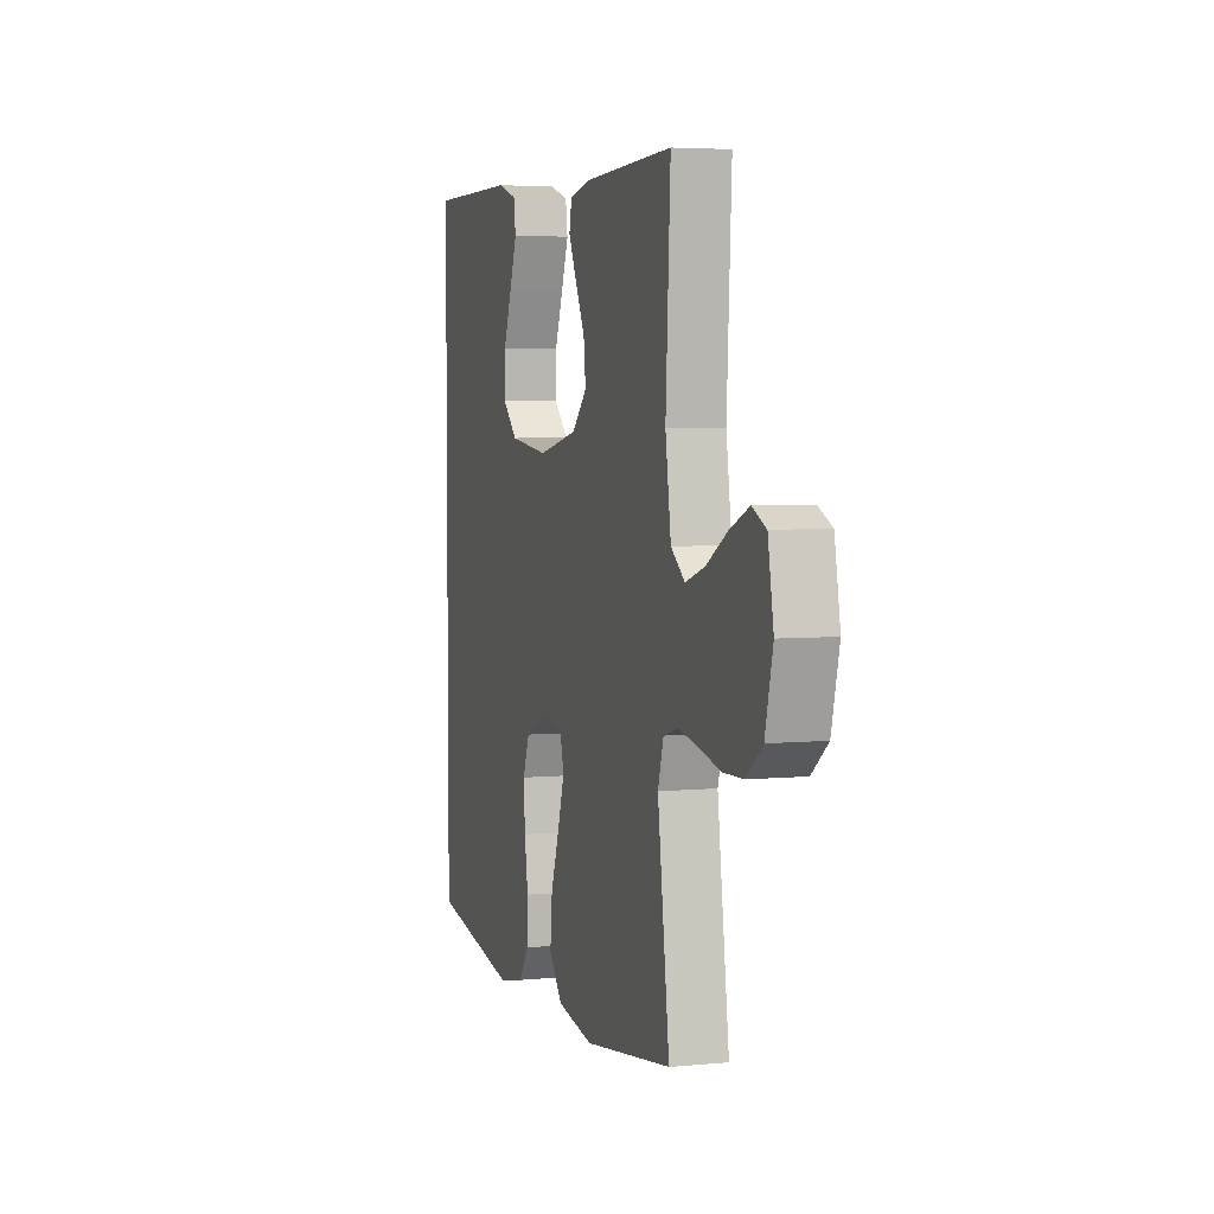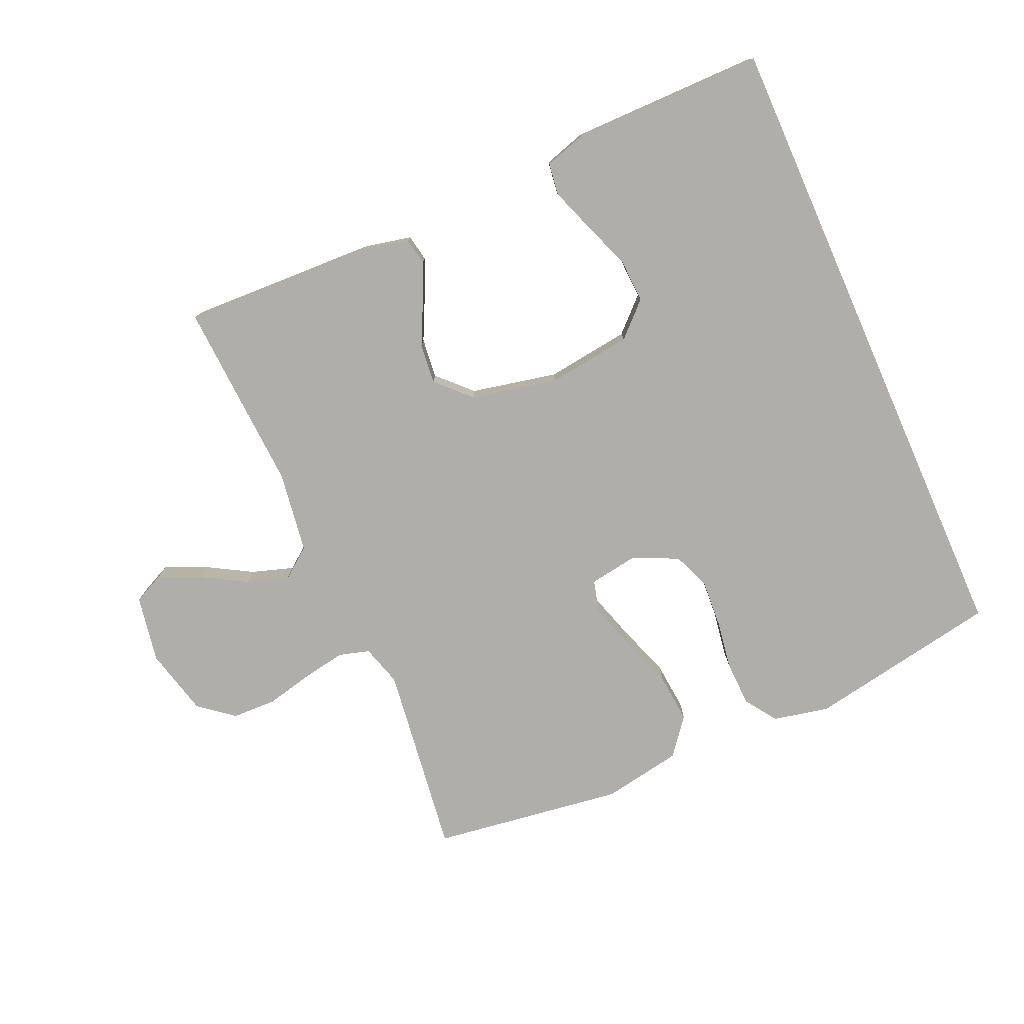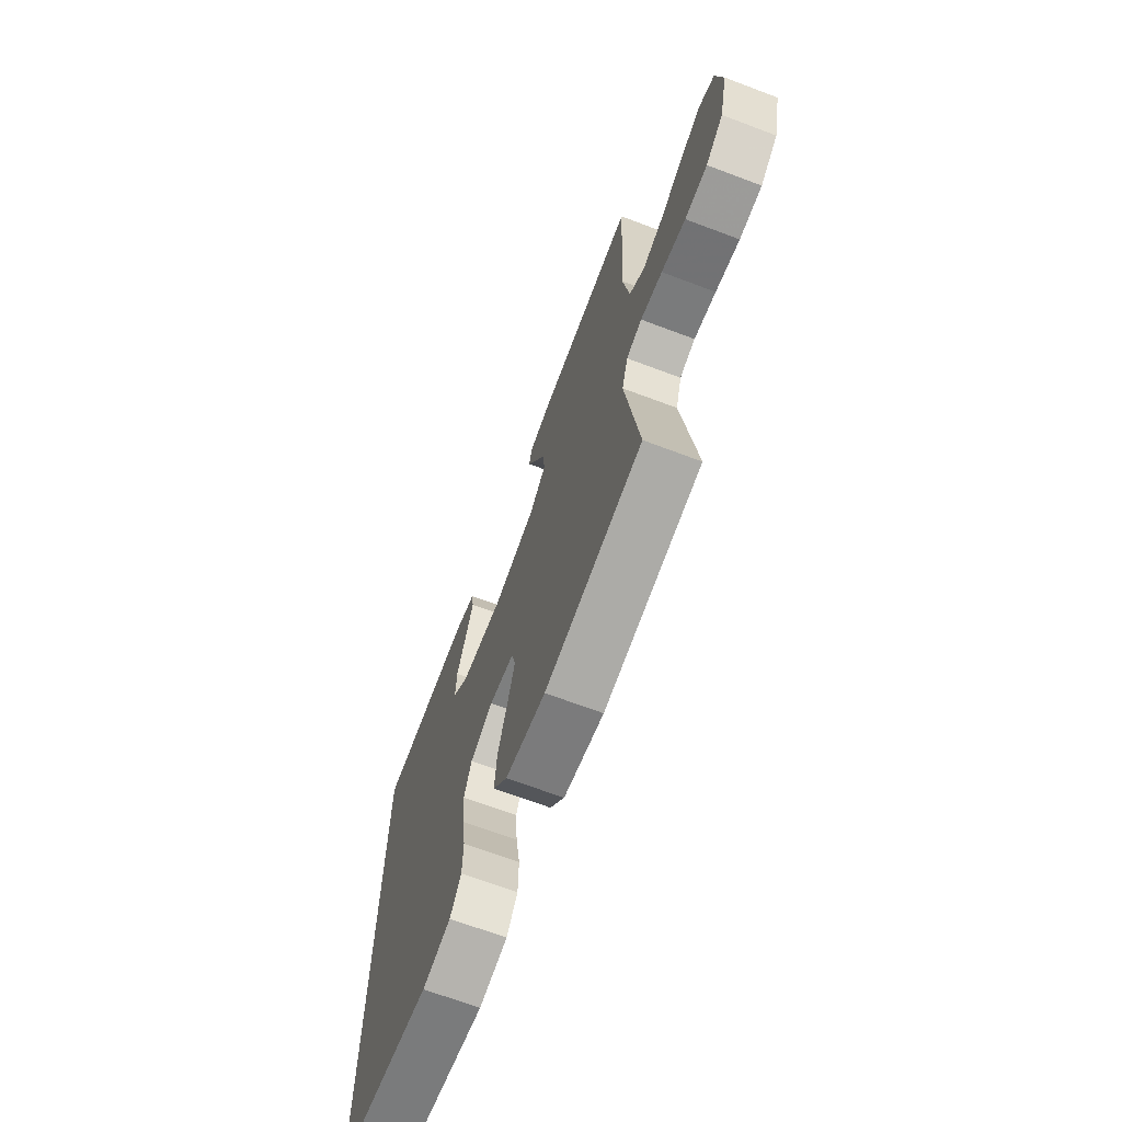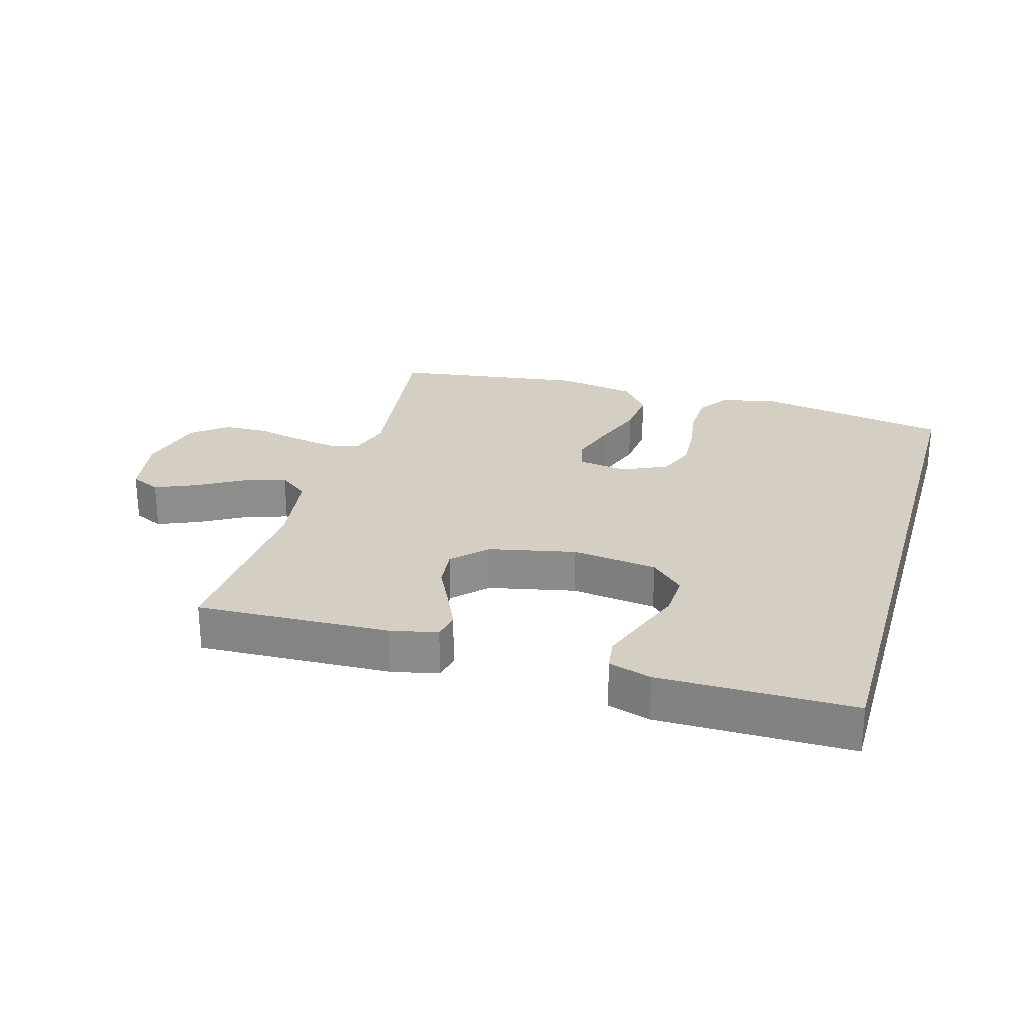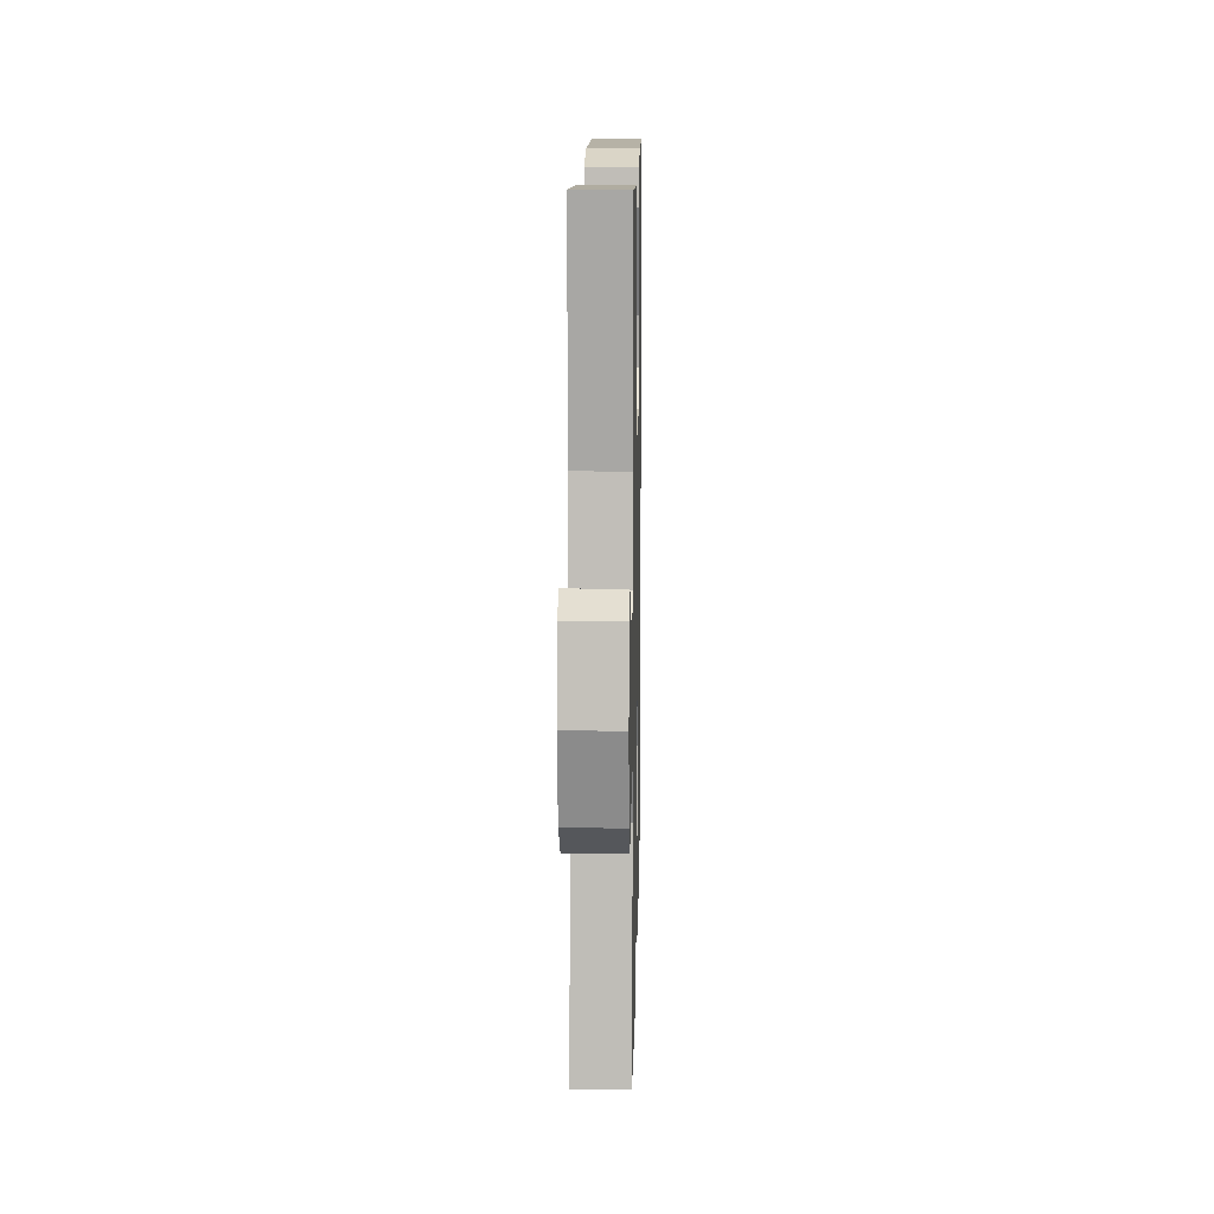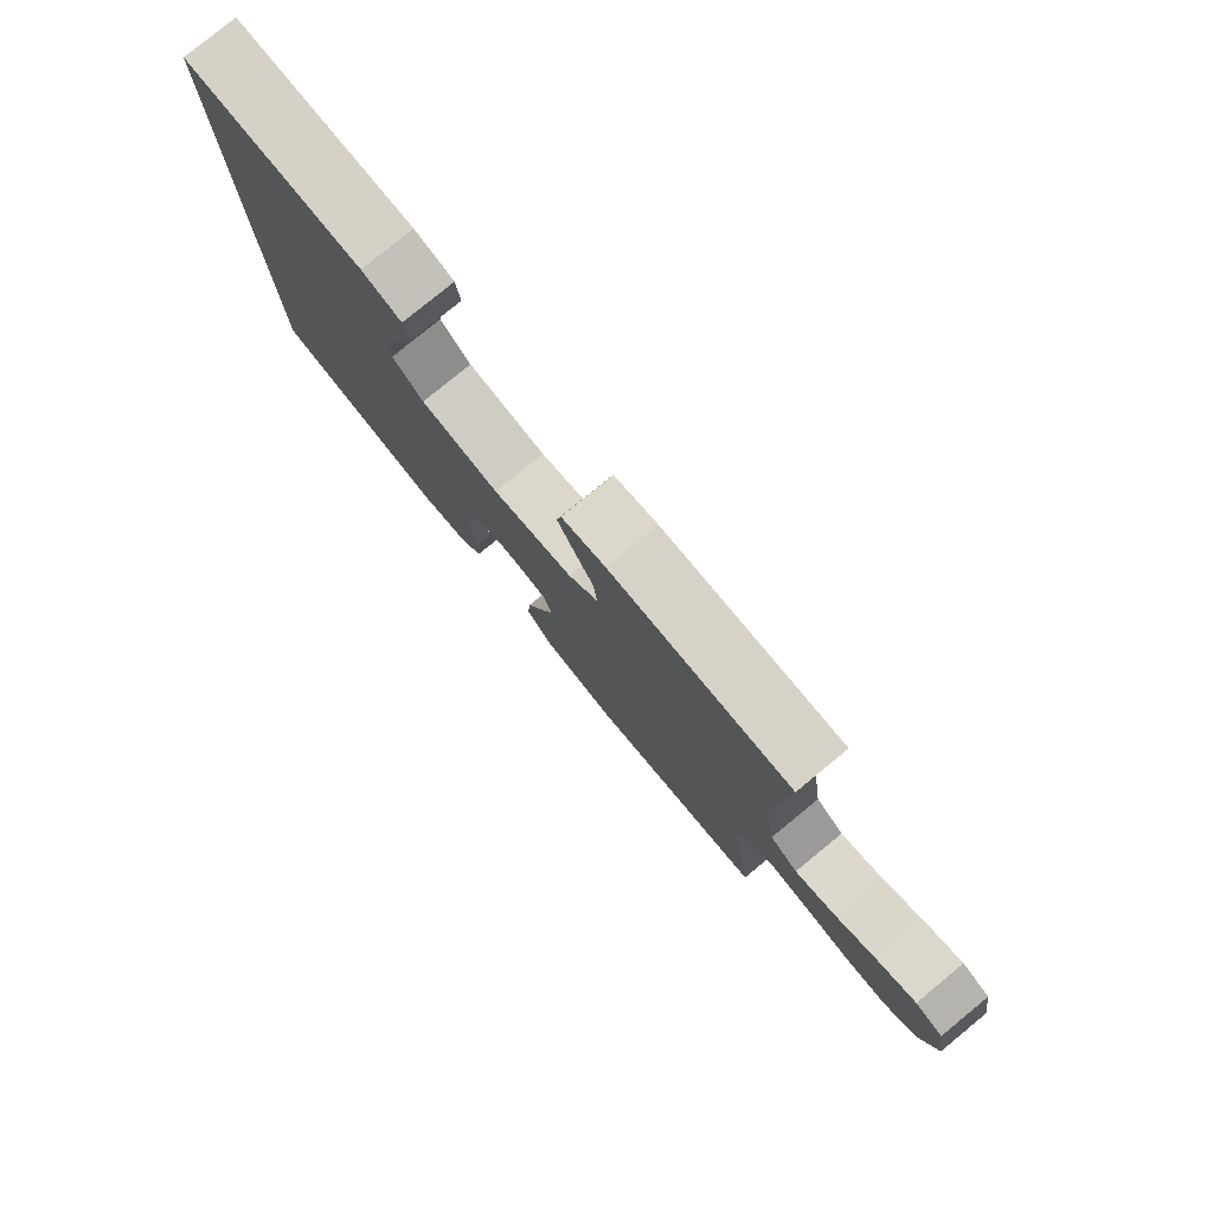
<metadata>
{"format":"obj","ext":"obj","renderer":"f3d","projection":"perspective","resolution":1024,"background":"white","views":[{"elev":4.5,"azim":-107.3,"up":"+Z"},{"elev":-77.6,"azim":23.9,"up":"+Y"},{"elev":-68.3,"azim":-110.7,"up":"+Z"},{"elev":25.7,"azim":16.2,"up":"+Y"},{"elev":12.2,"azim":-88.8,"up":"+Z"},{"elev":79.4,"azim":-129.3,"up":"+Z"}]}
</metadata>
<code>
v -0.5 0.07 -0.5
v -0.46 0.07 -0.2
v -0.479 0.07 -0.136
v -0.527 0.07 -0.122
v -0.594 0.07 -0.134
v -0.668 0.07 -0.151
v -0.737 0.07 -0.149
v -0.791 0.07 -0.106
v -0.817 0.07 0
v -0.798 0.07 0.105
v -0.751 0.07 0.127
v -0.686 0.07 0.099
v -0.615 0.07 0.058
v -0.55 0.07 0.037
v -0.503 0.07 0.073
v -0.484 0.07 0.2
v -0.5 0.07 0.5
v -0.2 0.07 0.488
v -0.127 0.07 0.472
v -0.119 0.07 0.43
v -0.146 0.07 0.371
v -0.178 0.07 0.306
v -0.185 0.07 0.243
v -0.135 0.07 0.192
v 0 0.07 0.163
v 0.132 0.07 0.18
v 0.183 0.07 0.229
v 0.18 0.07 0.297
v 0.152 0.07 0.372
v 0.127 0.07 0.441
v 0.134 0.07 0.491
v 0.2 0.07 0.511
v 0.5 0.07 0.511
v 0.5 0.07 -0.496
v 0.2 0.07 -0.55
v 0.112 0.07 -0.531
v 0.078 0.07 -0.481
v 0.076 0.07 -0.411
v 0.088 0.07 -0.334
v 0.093 0.07 -0.26
v 0.07 0.07 -0.201
v 0 0.07 -0.168
v -0.077 0.07 -0.18
v -0.09 0.07 -0.23
v -0.067 0.07 -0.304
v -0.038 0.07 -0.387
v -0.031 0.07 -0.464
v -0.076 0.07 -0.521
v -0.2 0.07 -0.543
v -0.5 0 -0.5
v -0.46 0 -0.2
v -0.479 0 -0.136
v -0.527 0 -0.122
v -0.594 0 -0.134
v -0.668 0 -0.151
v -0.737 0 -0.149
v -0.791 0 -0.106
v -0.817 0 0
v -0.798 0 0.105
v -0.751 0 0.127
v -0.686 0 0.099
v -0.615 0 0.058
v -0.55 0 0.037
v -0.503 0 0.073
v -0.484 0 0.2
v -0.5 0 0.5
v -0.2 0 0.488
v -0.127 0 0.472
v -0.119 0 0.43
v -0.146 0 0.371
v -0.178 0 0.306
v -0.185 0 0.243
v -0.135 0 0.192
v 0 0 0.163
v 0.132 0 0.18
v 0.183 0 0.229
v 0.18 0 0.297
v 0.152 0 0.372
v 0.127 0 0.441
v 0.134 0 0.491
v 0.2 0 0.511
v 0.5 0 0.511
v 0.5 0 -0.496
v 0.2 0 -0.55
v 0.112 0 -0.531
v 0.078 0 -0.481
v 0.076 0 -0.411
v 0.088 0 -0.334
v 0.093 0 -0.26
v 0.07 0 -0.201
v 0 0 -0.168
v -0.077 0 -0.18
v -0.09 0 -0.23
v -0.067 0 -0.304
v -0.038 0 -0.387
v -0.031 0 -0.464
v -0.076 0 -0.521
v -0.2 0 -0.543
f 48 49 1 2
f 45 46 47 48
f 44 45 48 2
f 43 44 2 3
f 42 43 3 4
f 36 37 38 39
f 36 39 40
f 35 36 40
f 34 35 40
f 33 34 40 41
f 28 29 30 31
f 28 31 32 33
f 19 20 21 22
f 17 18 19 22
f 16 17 22 23
f 15 16 23 24
f 10 11 12 13
f 10 13 14
f 9 10 14
f 8 9 14
f 5 6 7 8
f 4 5 8 14
f 42 4 14 15
f 27 28 33
f 26 27 33 41
f 25 26 41 42
f 15 24 25 42
f 51 50 98 97
f 97 96 95 94
f 51 97 94 93
f 52 51 93 92
f 53 52 92 91
f 88 87 86 85
f 89 88 85
f 89 85 84
f 89 84 83
f 90 89 83 82
f 80 79 78 77
f 82 81 80 77
f 71 70 69 68
f 71 68 67 66
f 72 71 66 65
f 73 72 65 64
f 62 61 60 59
f 63 62 59
f 63 59 58
f 63 58 57
f 57 56 55 54
f 63 57 54 53
f 64 63 53 91
f 82 77 76
f 90 82 76 75
f 91 90 75 74
f 91 74 73 64
f 1 50 51 2
f 2 51 52 3
f 3 52 53 4
f 4 53 54 5
f 5 54 55 6
f 6 55 56 7
f 7 56 57 8
f 8 57 58 9
f 9 58 59 10
f 10 59 60 11
f 11 60 61 12
f 12 61 62 13
f 13 62 63 14
f 14 63 64 15
f 15 64 65 16
f 16 65 66 17
f 17 66 67 18
f 18 67 68 19
f 19 68 69 20
f 20 69 70 21
f 21 70 71 22
f 22 71 72 23
f 23 72 73 24
f 24 73 74 25
f 25 74 75 26
f 26 75 76 27
f 27 76 77 28
f 28 77 78 29
f 29 78 79 30
f 30 79 80 31
f 31 80 81 32
f 32 81 82 33
f 33 82 83 34
f 34 83 84 35
f 35 84 85 36
f 36 85 86 37
f 37 86 87 38
f 38 87 88 39
f 39 88 89 40
f 40 89 90 41
f 41 90 91 42
f 42 91 92 43
f 43 92 93 44
f 44 93 94 45
f 45 94 95 46
f 46 95 96 47
f 47 96 97 48
f 48 97 98 49
f 49 98 50 1

</code>
